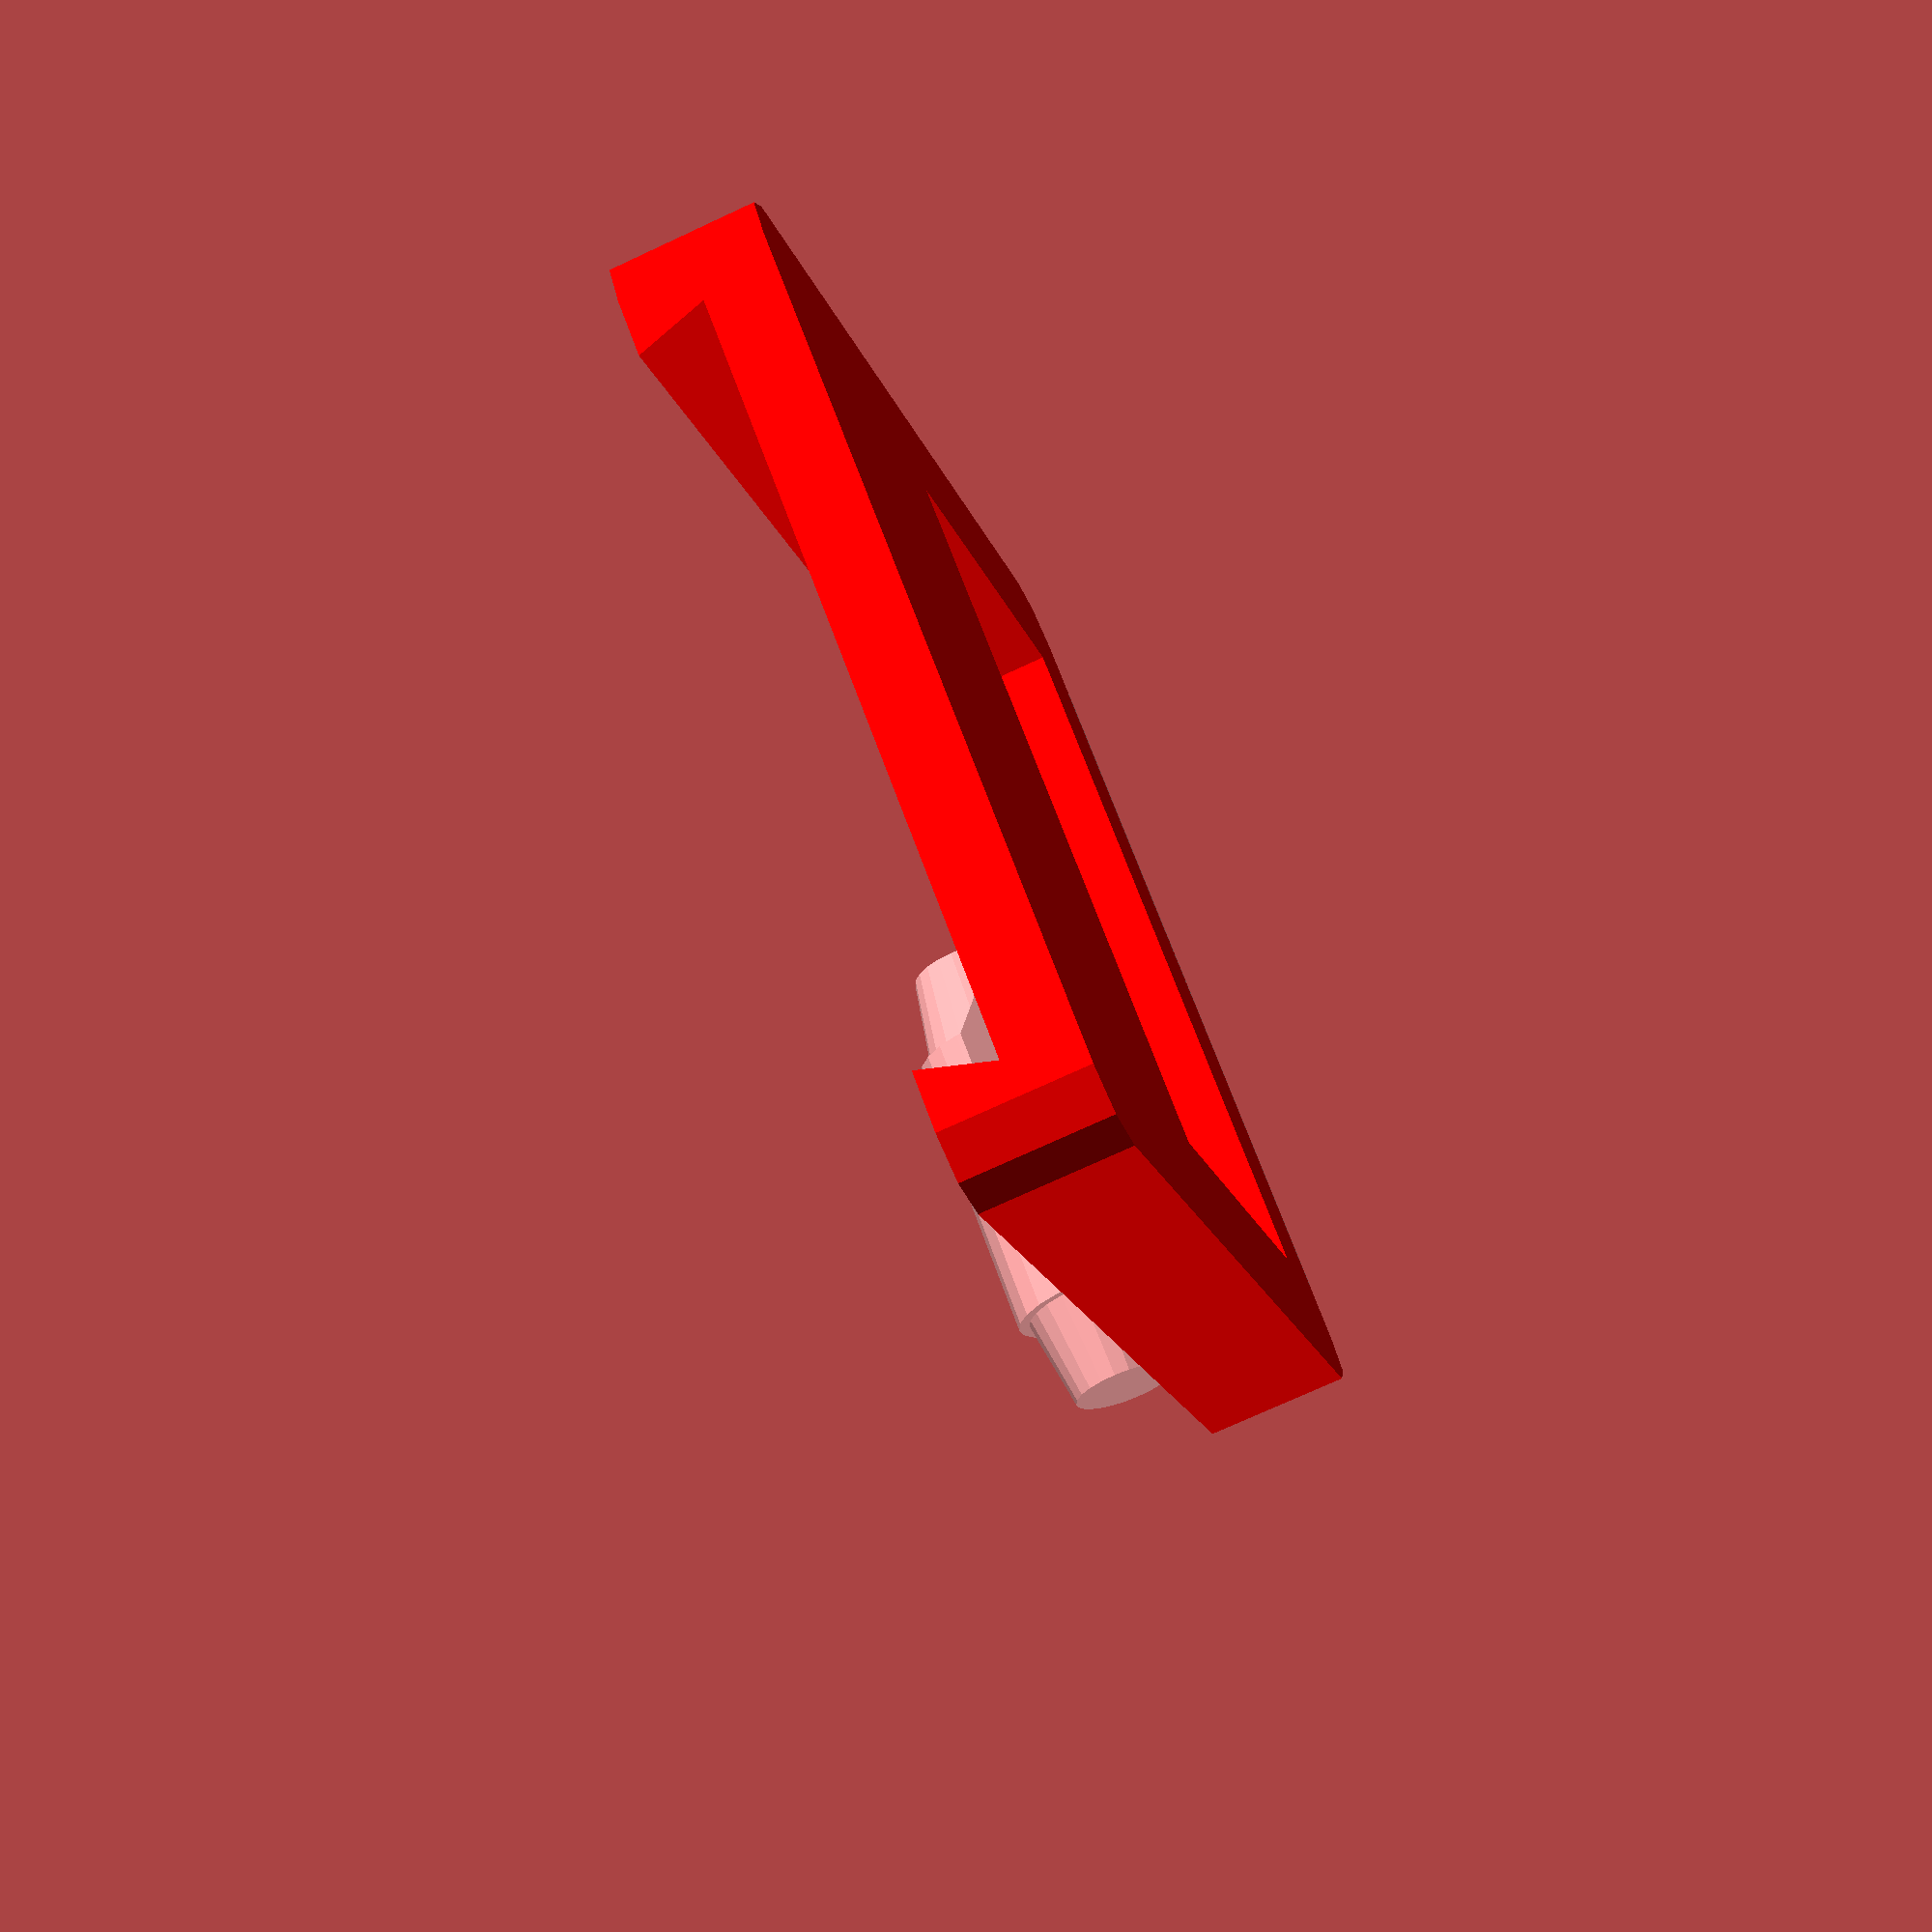
<openscad>
// BB4g hinge parts for the led tapes

//pt1=[ [0,0]

           
            translate([0,13,4]) color("red"){
                rotate([25,0,0]){
                difference(){
                    linear_extrude(height=2.4,scale=1)
                    offset(r=1,$fn=8)
                    square(size=[14,16],center=true);
                    
                    // main slot for tape
                    translate([0,2,1.2])
                    linear_extrude(height=2,scale=0.9)
                    square(size=[12.8,20],center=true);

                    // cut for wires
                    translate([0,-3,-1])
                    linear_extrude(height=3,scale=1)
                    square(size=[12,8],center=true);
                }
            }
            }
            
            linear_extrude(height=2.4,scale=1)
            square(size=[5.5,6],center=true);
        
            translate([3,-3,1.5]) rotate([0,90,0])
            cylinder(r1=1.5,r2=1.0,h=3,center=true,$fn=22);

            translate([-3,-3,1.5]) rotate([0,90,0])
            cylinder(r1=1.0,r2=1.5,h=3,center=true,$fn=22);

            translate([0,-3,1.5]) rotate([0,90,0])
            cylinder(r=1.5,h=5.5,center=true,$fn=22);

            hull(){
            // landing on hinge 
            translate([0,2.5,0]) color("cyan")
            linear_extrude(height=2.4,scale=1)
            square(size=[5.5,1],center=true);
            // landing on tab
            translate([0,13,4]) color("pink"){
                rotate([25,0,0]){
                    translate([0,-9,0])
                    linear_extrude(height=2.4,scale=1)
                    square(size=[12,0.1],center=true);
                }
            }
            
        }
</openscad>
<views>
elev=138.5 azim=204.6 roll=111.9 proj=p view=wireframe
</views>
